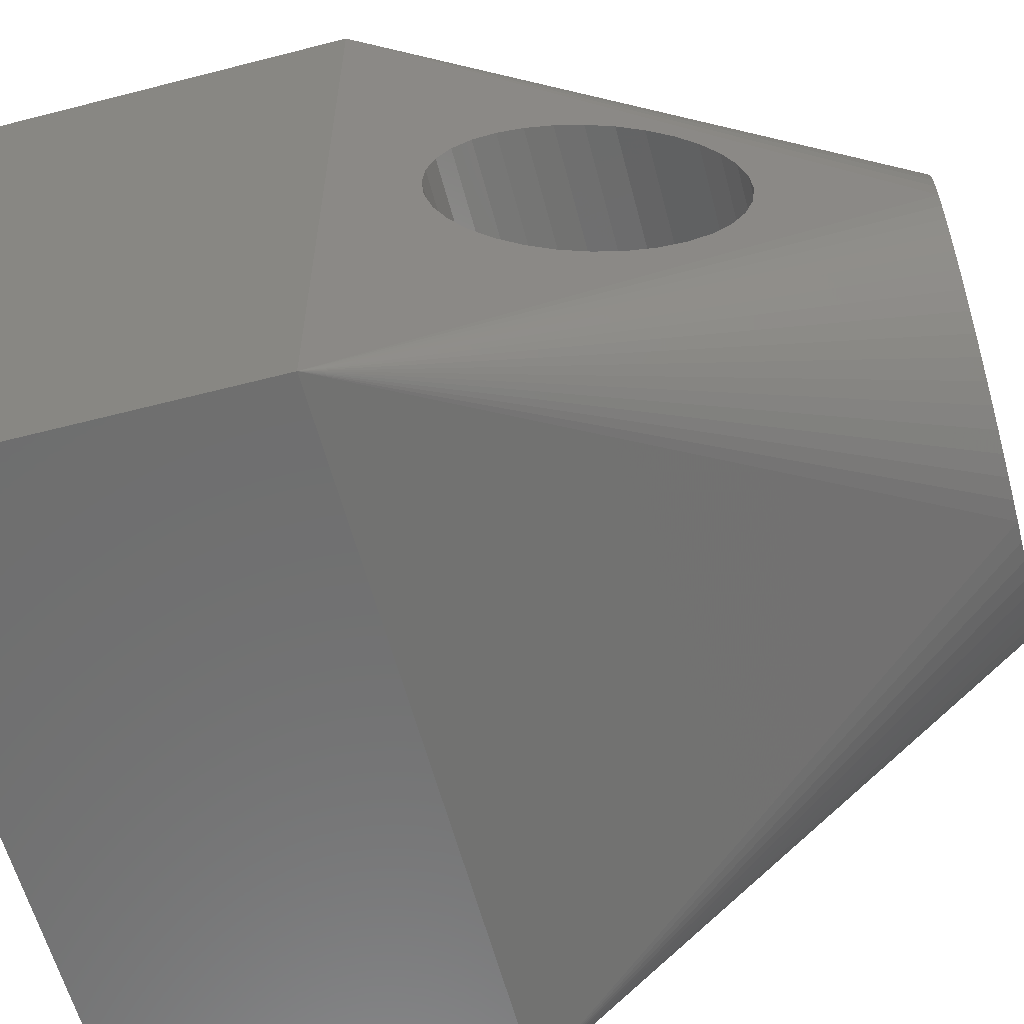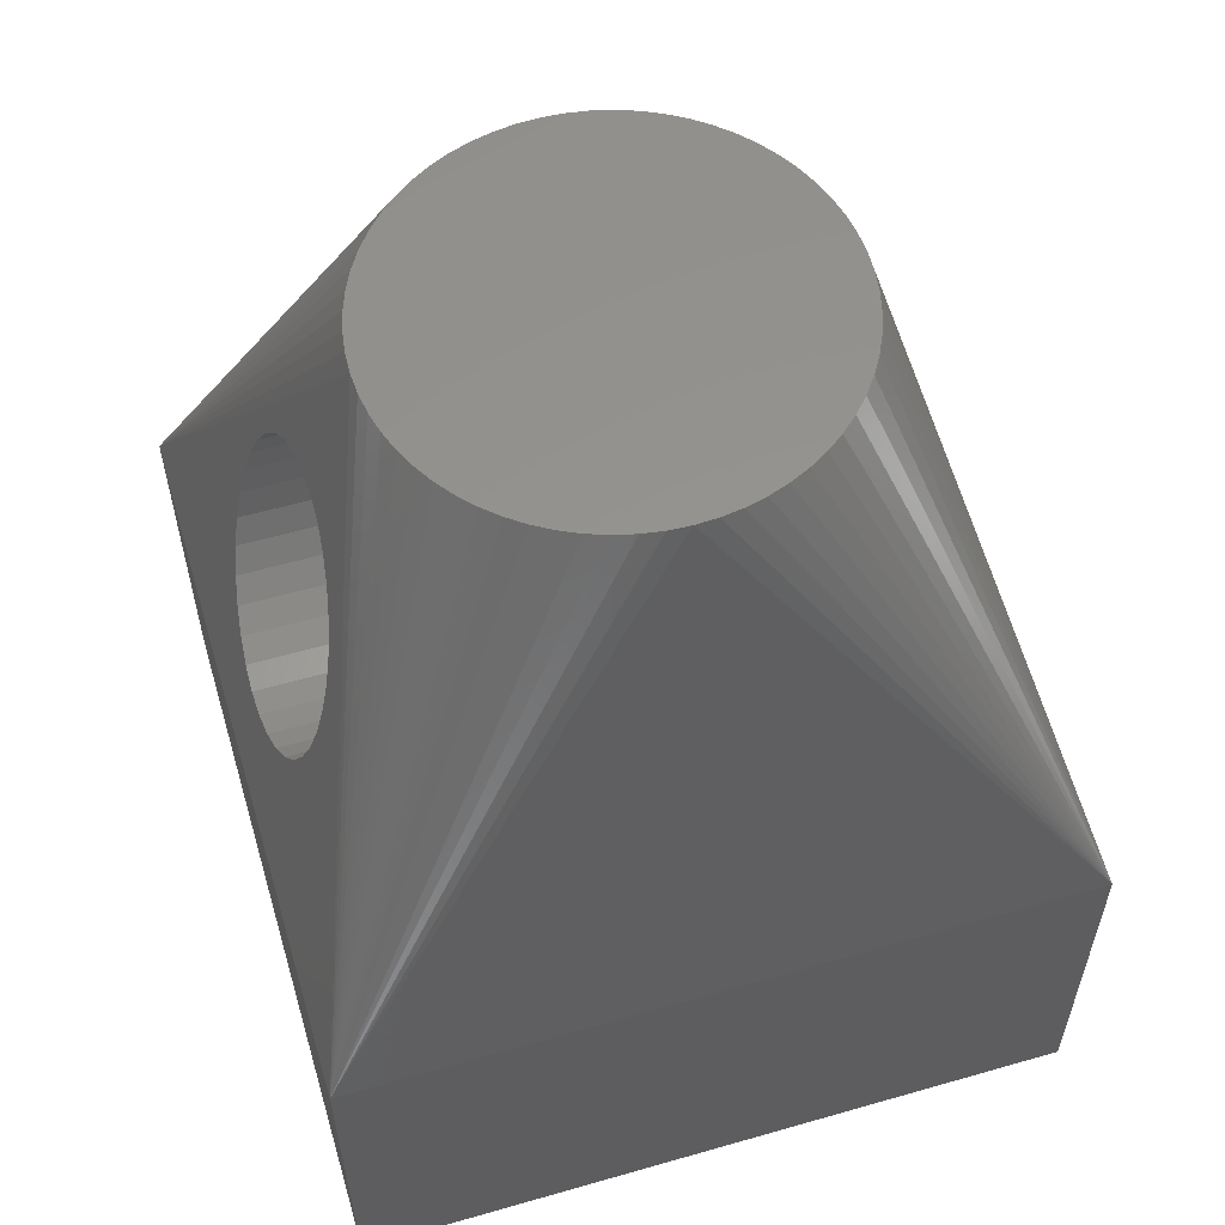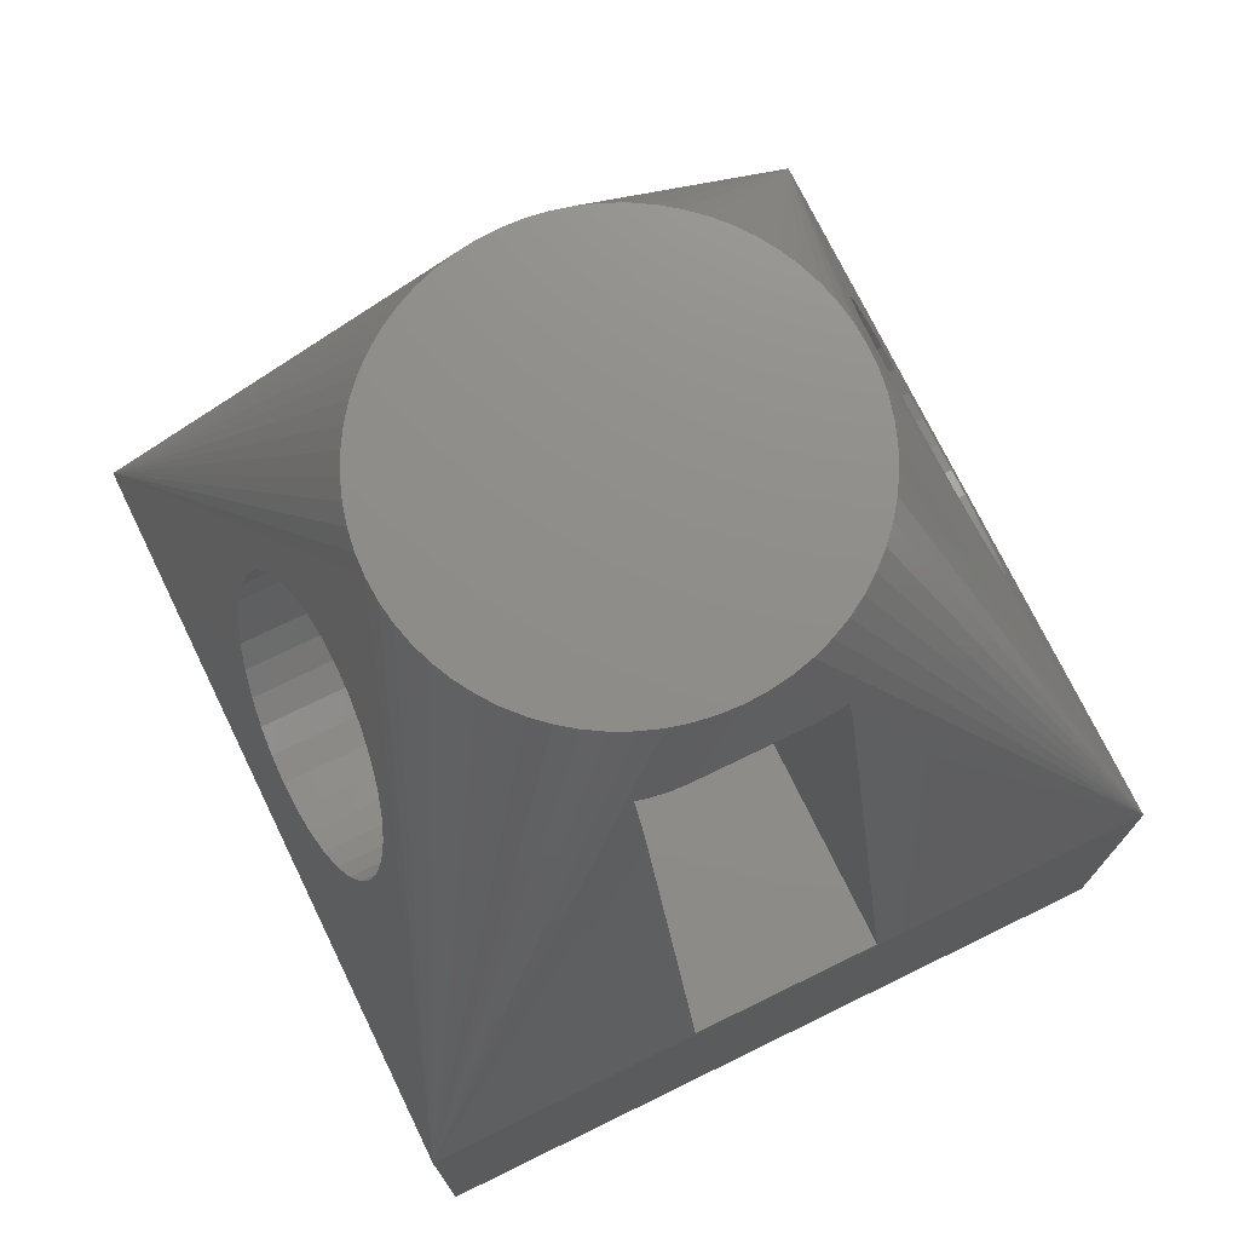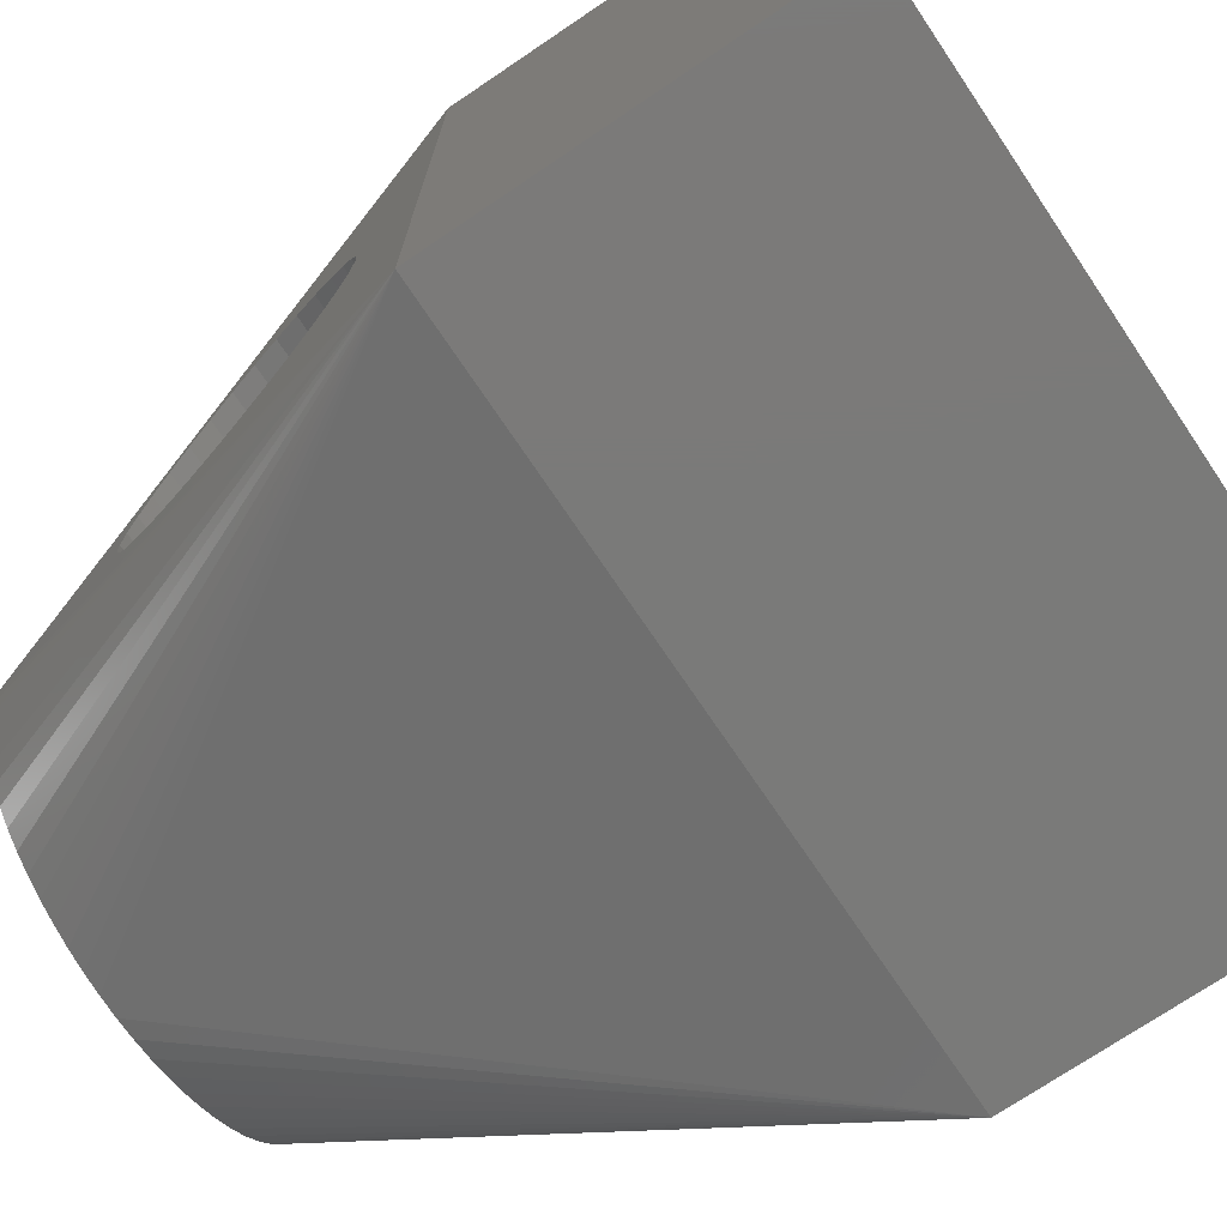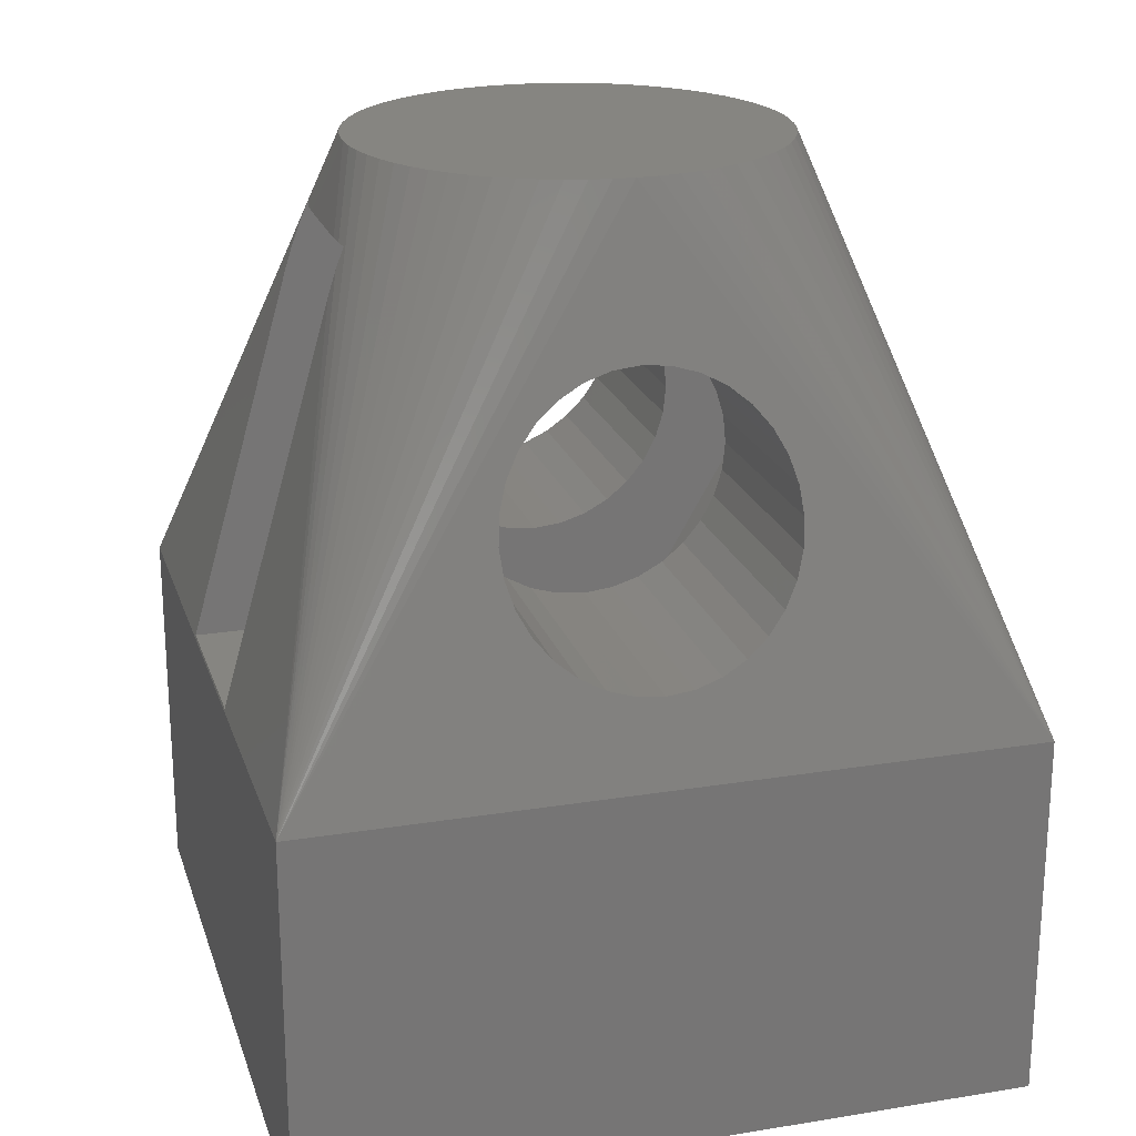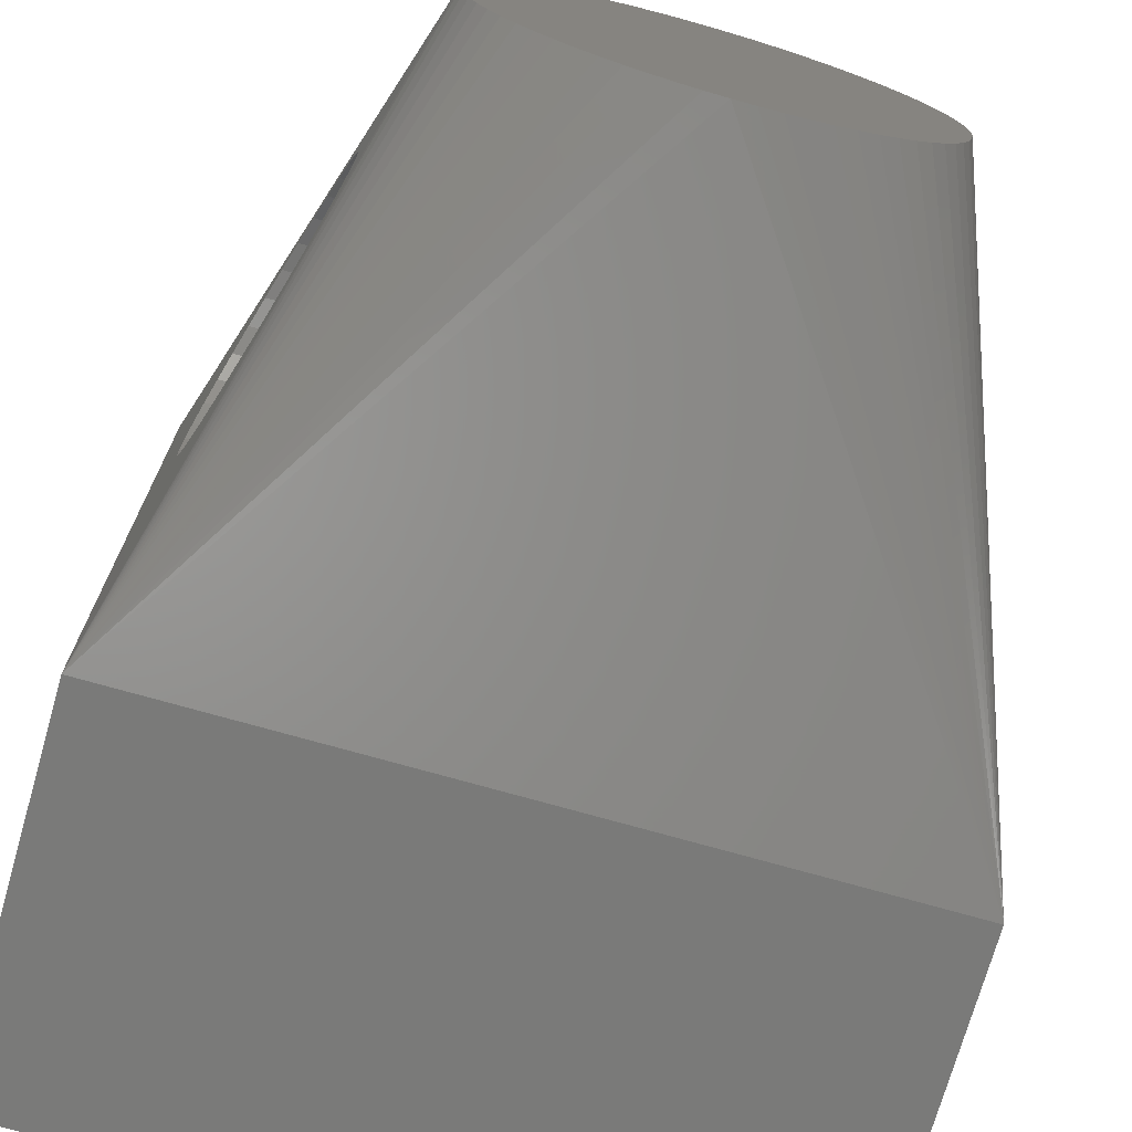
<metadata>
{"format":"stl","ext":"stl","renderer":"f3d","projection":"perspective","resolution":1024,"background":"white","views":[{"elev":-60.2,"azim":-75.2,"up":"+Y"},{"elev":57.4,"azim":-16.6,"up":"+Z"},{"elev":74.0,"azim":154.0,"up":"+Z"},{"elev":-73.3,"azim":124.0,"up":"+Y"},{"elev":21.5,"azim":-106.0,"up":"+Z"},{"elev":-73.0,"azim":-15.9,"up":"+Y"}]}
</metadata>
<code>
# stl→obj: 220 verts, 444 faces
v 9.8 0 3
v 9.8 9.8 -2
v 9.8 9.8 3
v 9.8 0 -2
v 0 0 -2
v 0 9.8 3
v 0 9.8 -2
v 0 0 3
v 7.142 6.74 10
v 7.311 6.511 10
v 4.9 2 10
v 5.466 2.056 10
v 5.184 2.014 10
v 6.01 7.579 10
v 6.267 7.458 10
v 8.837 6.863 6.371
v 8.943 6.9 6
v 8.735 6.755 6.727
v 8.641 6.58 7.056
v 7.8 4.9 10
v 8.559 6.343 7.343
v 8.492 6.056 7.58
v 8.441 5.727 7.755
v 8.41 5.371 7.863
v 8.4 5 7.9
v 8.41 4.629 7.863
v 8.441 4.273 7.755
v 8.492 3.944 7.58
v 8.559 3.656 7.343
v 8.641 3.42 7.056
v 8.837 3.137 6.371
v 8.943 3.1 6
v 8.735 3.245 6.727
v 9.049 6.863 5.629
v 9.151 6.755 5.273
v 9.244 6.58 4.944
v 9.327 6.343 4.657
v 9.394 6.056 4.42
v 9.444 5.727 4.245
v 9.475 5.371 4.137
v 9.486 5 4.1
v 9.475 4.629 4.137
v 9.444 4.273 4.245
v 9.394 3.944 4.42
v 9.327 3.656 4.657
v 9.244 3.42 4.944
v 9.151 3.245 5.273
v 9.049 3.137 5.629
v 7.786 5.184 10
v 6.25 8.351 8.072
v 6.25 8.251 8.384
v 5.625 8.096 8.965
v 5.184 7.786 10
v 5.867 8.084 8.965
v 4.9 7.8 10
v 6.107 8.048 8.965
v 5.742 7.675 10
v 6.25 8.012 8.965
v 6.25 8.116 8.734
v 5.466 7.744 10
v 2.489 6.511 10
v 2.342 6.267 10
v 2.658 6.74 10
v 6.511 7.311 10
v 6.74 7.142 10
v 7.744 5.466 10
v 0.7512 6.863 5.629
v 0.8571 6.9 6
v 0.6494 6.755 5.273
v 0.5555 6.58 4.944
v 0.4733 6.343 4.657
v 0.4057 6.056 4.42
v 0.3556 5.727 4.245
v 0.3247 5.371 4.137
v 0.3143 5 4.1
v 0.7512 3.137 5.629
v 0.8571 3.1 6
v 0.6494 3.245 5.273
v 0.5555 3.42 4.944
v 0.4733 3.656 4.657
v 0.4057 3.944 4.42
v 0.3556 4.273 4.245
v 0.3247 4.629 4.137
v 0.963 6.863 6.371
v 1.065 6.755 6.727
v 1.159 6.58 7.056
v 2 4.9 10
v 1.241 6.343 7.343
v 1.308 6.056 7.58
v 1.359 5.727 7.755
v 1.39 5.371 7.863
v 1.4 5 7.9
v 1.39 4.629 7.863
v 1.359 4.273 7.755
v 1.308 3.944 7.58
v 1.241 3.656 7.343
v 1.159 3.42 7.056
v 1.065 3.245 6.727
v 0.963 3.137 6.371
v 3.79 7.579 10
v 3.533 7.458 10
v 3.06 7.142 10
v 2.849 6.951 10
v 6.25 9.79 3.035
v 3.75 9.79 3.035
v 3.75 8.269 8.357
v 4.175 8.096 8.965
v 2.056 5.466 10
v 2.014 5.184 10
v 7.458 6.267 10
v 7.579 6.01 10
v 7.675 5.742 10
v 2.125 5.742 10
v 6.74 2.658 10
v 6.511 2.489 10
v 3.533 2.342 10
v 3.79 2.221 10
v 7.458 3.533 10
v 7.311 3.289 10
v 6.951 2.849 10
v 6.267 2.342 10
v 6.01 2.221 10
v 7.786 4.616 10
v 4.334 2.056 10
v 4.616 2.014 10
v 3.75 8.164 8.687
v 4.616 7.786 10
v 3.933 8.084 8.965
v 3.289 7.311 10
v 2.221 6.01 10
v 5.742 2.125 10
v 7.675 4.058 10
v 7.579 3.79 10
v 6.951 6.951 10
v 7.744 4.334 10
v 7.142 3.06 10
v 4.334 7.744 10
v 4.058 7.675 10
v 4.058 2.125 10
v 3.289 2.489 10
v 3.06 2.658 10
v 2.849 2.849 10
v 2.658 3.06 10
v 2.489 3.289 10
v 2.342 3.533 10
v 2.221 3.79 10
v 2.125 4.058 10
v 2.056 4.334 10
v 2.014 4.616 10
v 3.75 8.057 8.965
v 3.75 3.42 4.944
v 3.75 3.245 5.273
v 6.25 3.42 4.944
v 6.25 3.245 5.273
v 3.75 6.343 4.657
v 3.75 6.58 4.944
v 6.25 6.343 4.657
v 6.25 6.58 4.944
v 3.75 5.727 4.245
v 3.75 6.056 4.42
v 6.25 5.727 4.245
v 6.25 6.056 4.42
v 3.75 6.863 5.629
v 3.75 6.9 6
v 6.25 6.863 5.629
v 6.25 6.9 6
v 3.75 5 4.1
v 3.75 5.371 4.137
v 6.25 5 4.1
v 6.25 5.371 4.137
v 3.75 6.755 5.273
v 6.25 6.755 5.273
v 3.75 6.755 6.727
v 3.75 6.58 7.056
v 6.25 6.755 6.727
v 6.25 6.58 7.056
v 3.75 6.056 7.58
v 3.75 5.727 7.755
v 6.25 6.056 7.58
v 6.25 5.727 7.755
v 3.75 6.863 6.371
v 6.25 6.863 6.371
v 3.75 4.629 4.137
v 3.75 4.273 4.245
v 6.25 4.629 4.137
v 6.25 4.273 4.245
v 3.75 3.944 4.42
v 6.25 3.944 4.42
v 3.75 6.343 7.343
v 6.25 6.343 7.343
v 3.75 3.1 6
v 3.75 3.137 6.371
v 6.25 3.1 6
v 6.25 3.137 6.371
v 3.75 4.273 7.755
v 3.75 4.629 7.863
v 6.25 4.273 7.755
v 6.25 4.629 7.863
v 3.75 3.656 4.657
v 6.25 3.656 4.657
v 3.75 5 7.9
v 6.25 5 7.9
v 3.75 3.137 5.629
v 6.25 3.137 5.629
v 3.75 5.371 7.863
v 6.25 5.371 7.863
v 3.75 3.656 7.343
v 3.75 3.944 7.58
v 6.25 3.656 7.343
v 6.25 3.944 7.58
v 3.75 3.42 7.056
v 6.25 3.42 7.056
v 3.75 3.245 6.727
v 6.25 3.245 6.727
v 6.25 3.288 8.965
v 3.75 3.288 8.965
v 6.25 3.288 3.035
v 3.75 1.577 6
v 6.25 1.577 6
v 3.75 3.288 3.035
f 1 2 3
f 2 1 4
f 5 6 7
f 6 5 8
f 2 6 3
f 6 2 7
f 5 1 8
f 1 5 4
f 3 9 10
f 11 8 1
f 12 13 1
f 3 14 15
f 3 16 17
f 3 18 16
f 3 19 18
f 20 19 3
f 20 21 19
f 20 22 21
f 20 23 22
f 20 24 23
f 20 25 24
f 20 26 25
f 20 27 26
f 20 28 27
f 20 29 28
f 20 30 29
f 1 30 20
f 31 1 32
f 33 1 31
f 30 1 33
f 34 3 17
f 35 3 34
f 36 3 35
f 37 3 36
f 38 3 37
f 39 3 38
f 40 3 39
f 41 3 40
f 1 41 42
f 41 1 3
f 43 1 42
f 44 1 43
f 45 1 44
f 46 1 45
f 47 1 46
f 48 1 47
f 1 48 32
f 3 49 20
f 50 51 3
f 52 53 54
f 53 52 55
f 56 57 58
f 58 3 59
f 3 58 57
f 57 56 60
f 61 6 62
f 63 6 61
f 51 59 3
f 54 60 56
f 60 54 53
f 3 64 65
f 3 66 49
f 6 67 68
f 6 69 67
f 6 70 69
f 6 71 70
f 6 72 71
f 6 73 72
f 6 74 73
f 6 75 74
f 8 75 6
f 76 8 77
f 78 8 76
f 79 8 78
f 80 8 79
f 81 8 80
f 82 8 81
f 83 8 82
f 75 8 83
f 84 6 68
f 85 6 84
f 86 6 85
f 86 87 6
f 88 87 86
f 89 87 88
f 90 87 89
f 91 87 90
f 92 87 91
f 93 87 92
f 94 87 93
f 95 87 94
f 96 87 95
f 97 87 96
f 8 97 98
f 97 8 87
f 99 8 98
f 8 99 77
f 100 6 101
f 102 6 103
f 104 3 105
f 3 104 50
f 105 6 106
f 6 105 3
f 52 107 55
f 108 6 109
f 3 57 14
f 3 15 64
f 3 110 111
f 3 111 112
f 113 6 108
f 114 115 1
f 116 8 117
f 118 119 1
f 120 114 1
f 3 112 66
f 121 122 1
f 20 123 1
f 124 8 125
f 106 6 126
f 107 127 55
f 127 107 128
f 129 6 102
f 62 6 130
f 131 12 1
f 101 6 129
f 109 6 87
f 132 133 1
f 3 134 9
f 3 65 134
f 130 6 113
f 49 123 20
f 66 123 49
f 66 135 123
f 112 135 66
f 112 132 135
f 111 132 112
f 111 133 132
f 110 133 111
f 110 118 133
f 10 118 110
f 10 119 118
f 9 119 10
f 9 136 119
f 134 136 9
f 134 120 136
f 65 120 134
f 65 114 120
f 64 114 65
f 64 115 114
f 15 115 64
f 15 121 115
f 14 121 15
f 14 122 121
f 57 122 14
f 57 131 122
f 60 131 57
f 60 12 131
f 53 12 60
f 53 13 12
f 55 13 53
f 55 11 13
f 127 11 55
f 127 125 11
f 137 125 127
f 137 124 125
f 138 124 137
f 138 139 124
f 100 139 138
f 100 117 139
f 101 117 100
f 101 116 117
f 129 116 101
f 129 140 116
f 102 140 129
f 102 141 140
f 103 141 102
f 103 142 141
f 63 142 103
f 63 143 142
f 61 143 63
f 61 144 143
f 62 144 61
f 62 145 144
f 130 145 62
f 130 146 145
f 113 146 130
f 113 147 146
f 108 147 113
f 108 148 147
f 109 148 108
f 109 149 148
f 149 109 87
f 133 118 1
f 128 137 127
f 150 137 128
f 150 6 137
f 6 150 126
f 139 8 124
f 149 8 148
f 138 6 100
f 142 8 141
f 146 8 145
f 137 6 138
f 115 121 1
f 3 10 110
f 87 8 149
f 122 131 1
f 125 8 11
f 103 6 63
f 117 8 139
f 136 120 1
f 13 11 1
f 135 132 1
f 147 8 146
f 119 136 1
f 145 8 144
f 140 8 116
f 123 135 1
f 148 8 147
f 141 8 140
f 144 8 143
f 143 8 142
f 151 78 152
f 78 151 79
f 153 47 46
f 47 153 154
f 155 70 71
f 70 155 156
f 157 36 158
f 36 157 37
f 72 159 160
f 159 72 73
f 161 38 162
f 38 161 39
f 163 68 67
f 68 163 164
f 165 17 166
f 17 165 34
f 74 167 168
f 167 74 75
f 169 40 170
f 40 169 41
f 156 69 70
f 69 156 171
f 158 35 172
f 35 158 36
f 173 86 85
f 86 173 174
f 175 19 176
f 19 175 18
f 90 177 178
f 177 90 89
f 179 23 180
f 23 179 22
f 164 84 68
f 84 164 181
f 166 16 182
f 16 166 17
f 183 82 184
f 82 183 83
f 185 43 42
f 43 185 186
f 184 81 187
f 81 184 82
f 186 44 43
f 44 186 188
f 89 189 177
f 189 89 88
f 190 22 179
f 22 190 21
f 191 99 192
f 99 191 77
f 193 31 32
f 31 193 194
f 181 85 84
f 85 181 173
f 182 18 175
f 18 182 16
f 195 93 196
f 93 195 94
f 197 26 27
f 26 197 198
f 167 83 183
f 83 167 75
f 169 42 41
f 42 169 185
f 187 80 199
f 80 187 81
f 188 45 44
f 45 188 200
f 196 92 201
f 92 196 93
f 198 25 26
f 25 198 202
f 199 79 151
f 79 199 80
f 200 46 45
f 46 200 153
f 73 168 159
f 168 73 74
f 170 39 161
f 39 170 40
f 203 77 191
f 77 203 76
f 204 32 48
f 32 204 193
f 174 88 86
f 88 174 189
f 176 21 190
f 21 176 19
f 91 178 205
f 178 91 90
f 180 24 206
f 24 180 23
f 171 67 69
f 67 171 163
f 172 34 165
f 34 172 35
f 207 95 208
f 95 207 96
f 209 28 29
f 28 209 210
f 211 96 207
f 96 211 97
f 212 29 30
f 29 212 209
f 208 94 195
f 94 208 95
f 210 27 28
f 27 210 197
f 213 97 211
f 97 213 98
f 214 30 33
f 30 214 212
f 152 76 203
f 76 152 78
f 154 48 47
f 48 154 204
f 92 205 201
f 205 92 91
f 206 25 202
f 25 206 24
f 192 98 213
f 98 192 99
f 194 33 31
f 33 194 214
f 71 160 155
f 160 71 72
f 162 37 157
f 37 162 38
f 54 58 215
f 58 54 56
f 215 52 54
f 216 52 215
f 52 216 107
f 107 216 128
f 128 216 150
f 217 218 219
f 218 217 220
f 105 217 104
f 217 105 220
f 106 181 164
f 126 173 181
f 126 174 173
f 126 189 174
f 150 177 189
f 150 178 177
f 150 205 178
f 216 205 150
f 205 216 201
f 201 216 196
f 196 216 195
f 216 208 195
f 216 207 208
f 216 211 207
f 218 211 216
f 211 218 213
f 213 218 192
f 192 218 191
f 181 106 126
f 189 126 150
f 106 164 105
f 163 105 164
f 171 105 163
f 156 105 171
f 155 105 156
f 160 105 155
f 159 105 160
f 168 105 159
f 220 168 167
f 220 167 183
f 168 220 105
f 184 220 183
f 187 220 184
f 199 220 187
f 151 220 199
f 218 151 152
f 218 152 203
f 218 203 191
f 151 218 220
f 166 50 104
f 182 50 166
f 175 50 182
f 176 50 175
f 104 165 166
f 104 172 165
f 104 158 172
f 104 157 158
f 104 162 157
f 104 161 162
f 104 170 161
f 217 170 104
f 170 217 169
f 169 217 185
f 217 186 185
f 217 188 186
f 217 200 188
f 217 153 200
f 219 153 217
f 153 219 154
f 154 219 204
f 204 219 193
f 190 50 176
f 50 190 51
f 51 190 59
f 59 190 58
f 179 58 190
f 180 58 179
f 206 58 180
f 215 206 202
f 215 202 198
f 215 198 197
f 206 215 58
f 210 215 197
f 209 215 210
f 212 215 209
f 219 212 214
f 219 214 194
f 219 194 193
f 212 219 215
f 219 216 215
f 216 219 218
f 5 2 4
f 2 5 7

</code>
